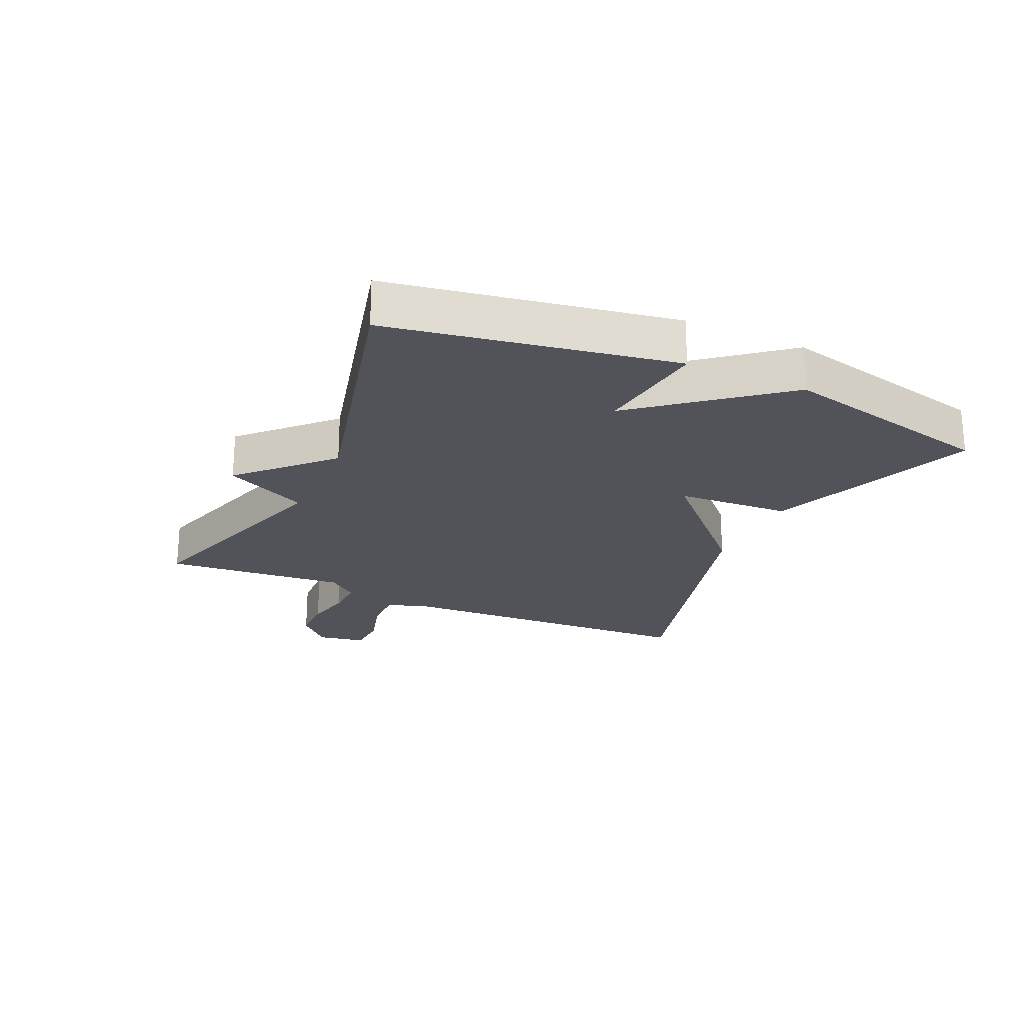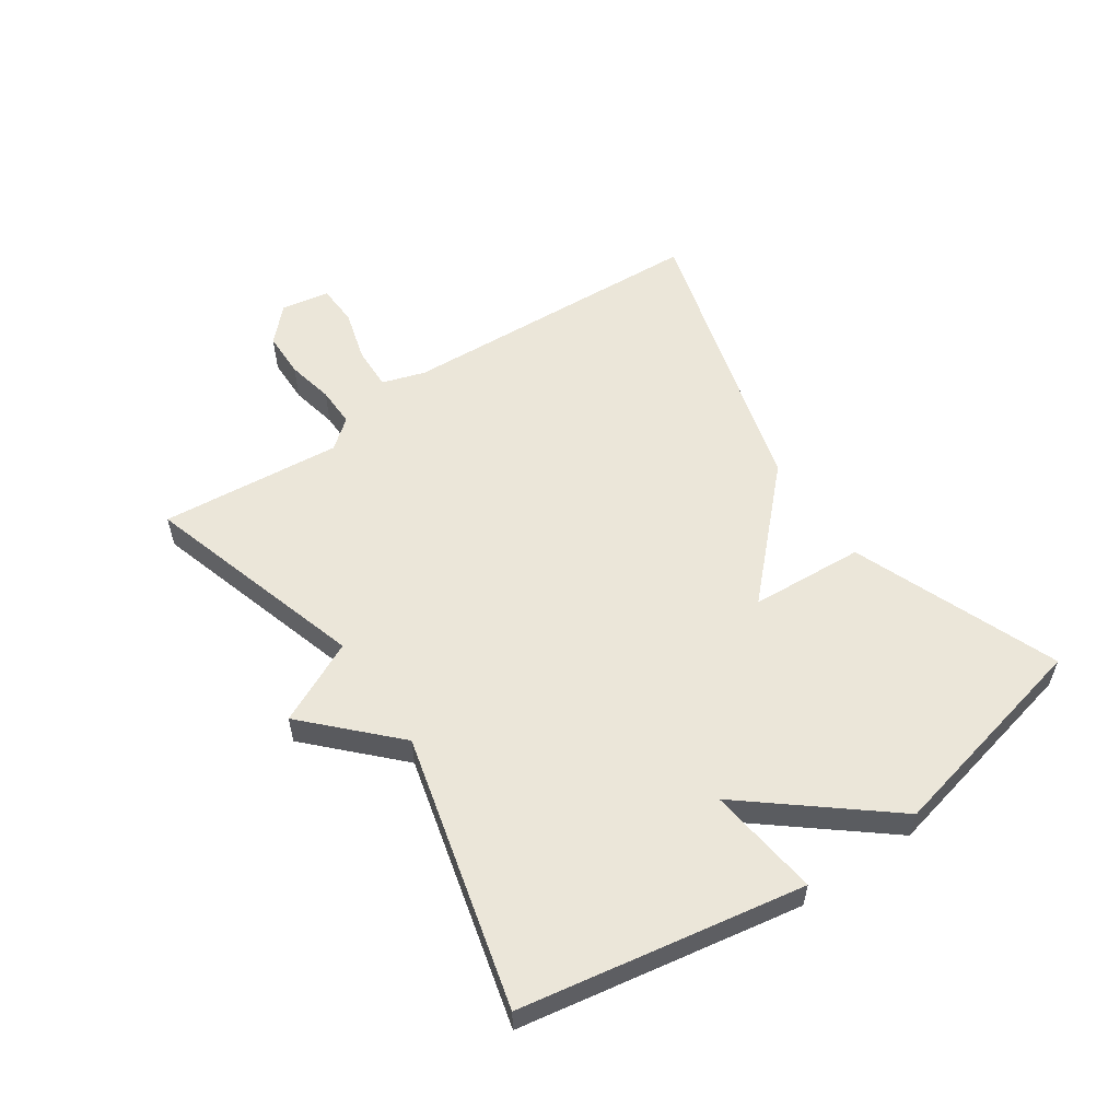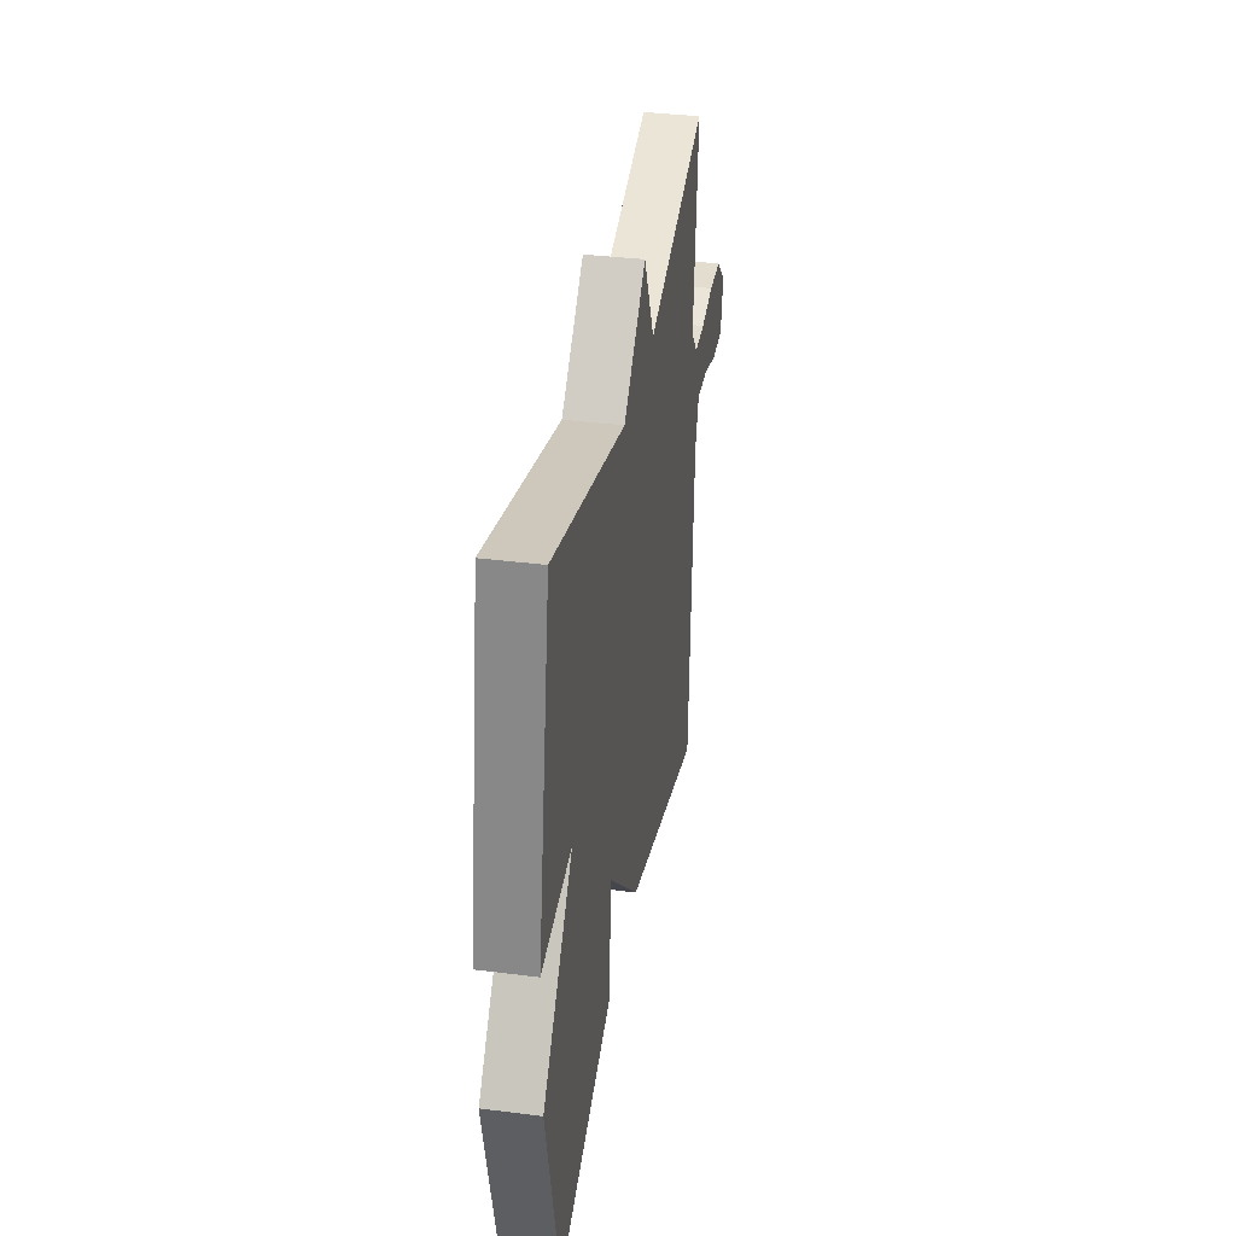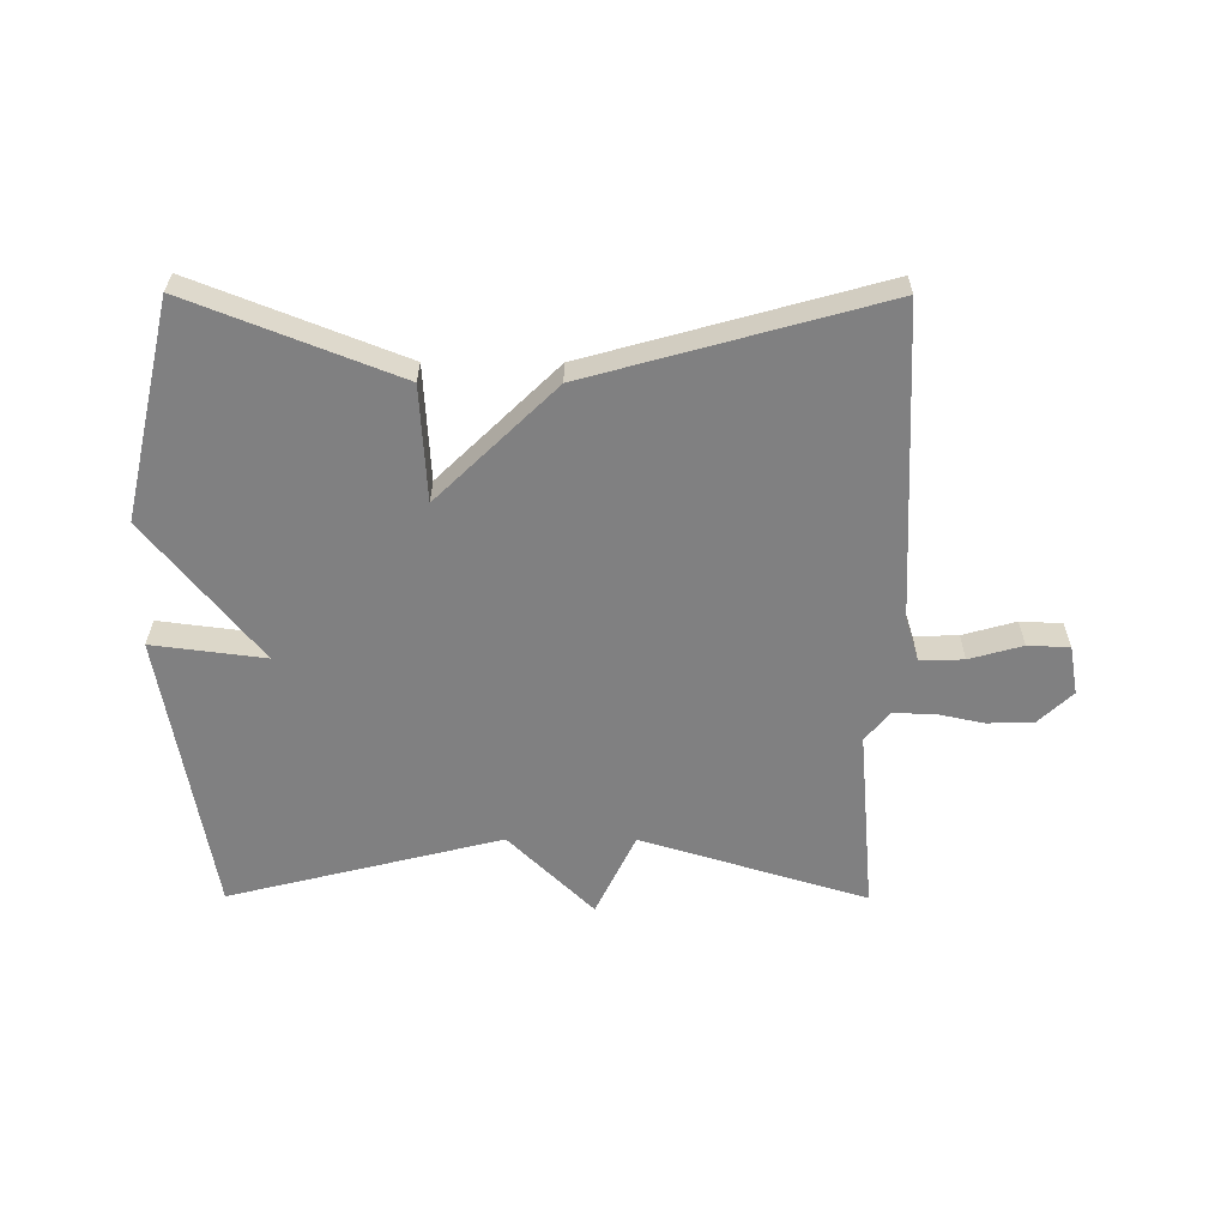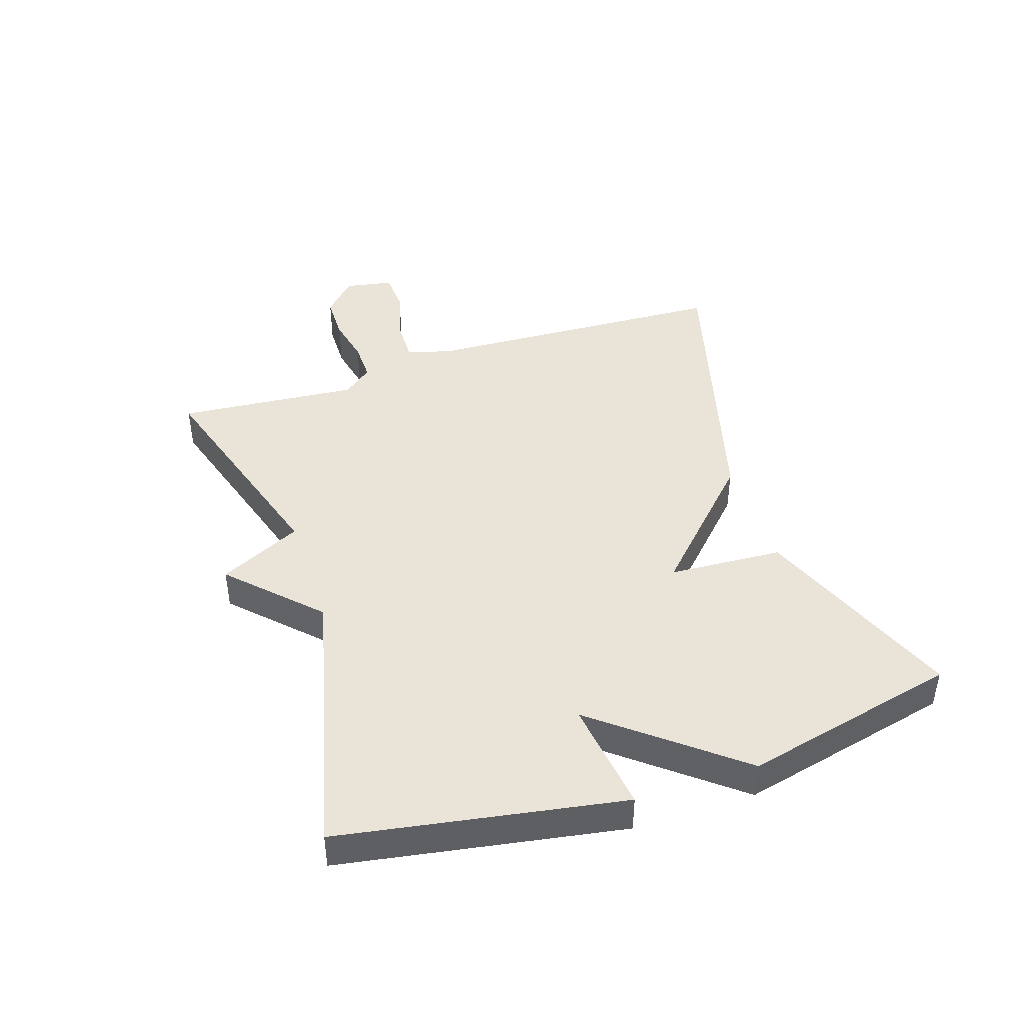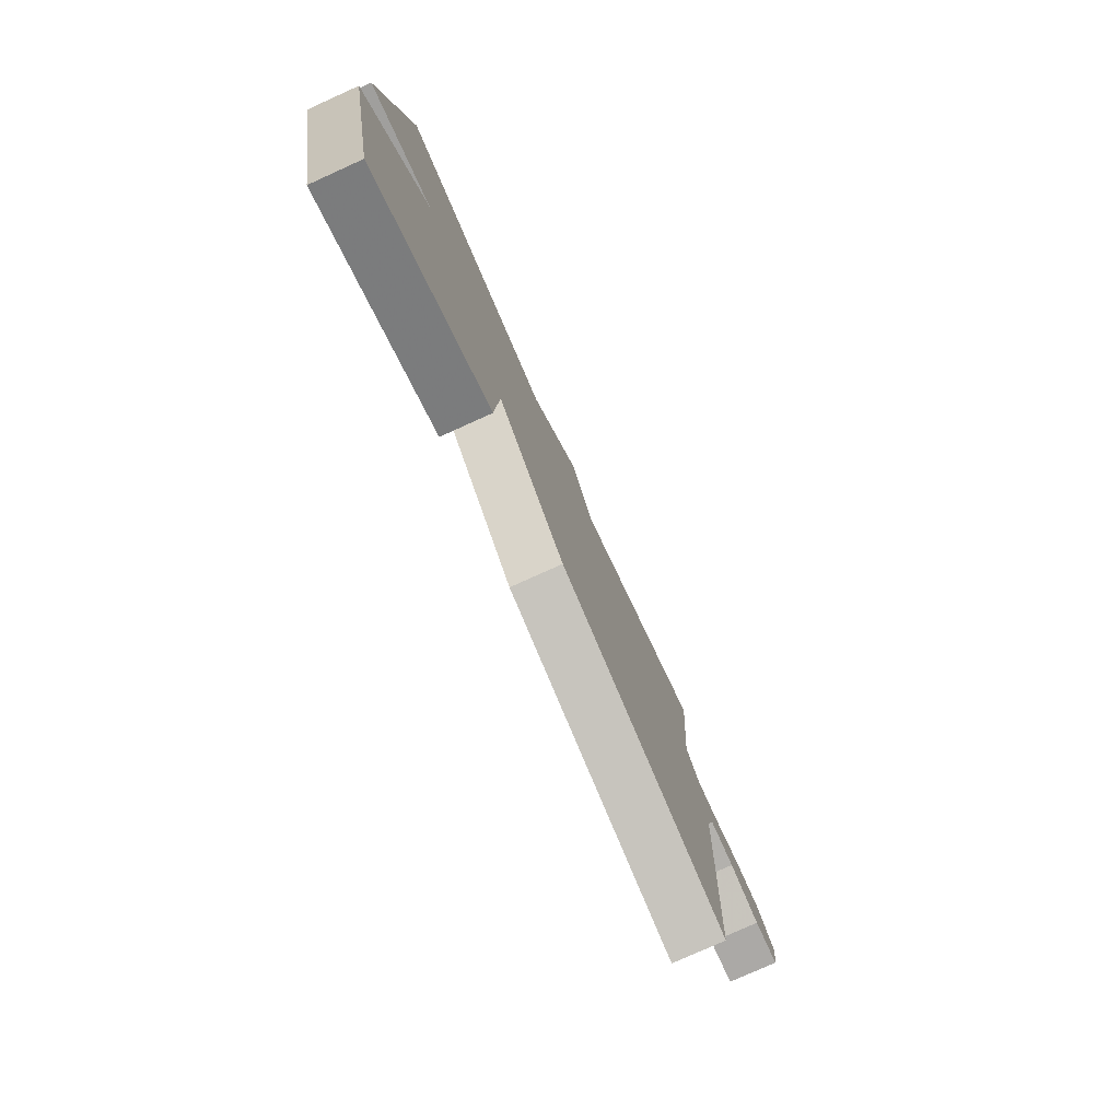
<metadata>
{"format":"obj","ext":"obj","renderer":"f3d","projection":"perspective","resolution":1024,"background":"white","views":[{"elev":-22.7,"azim":65.5,"up":"+Y"},{"elev":56.1,"azim":55.8,"up":"+Y"},{"elev":35.5,"azim":99.6,"up":"+Z"},{"elev":-60.2,"azim":179.8,"up":"+Y"},{"elev":43.5,"azim":71.6,"up":"+Y"},{"elev":-77.8,"azim":114.3,"up":"+Z"}]}
</metadata>
<code>
v -0.5 0.07 0.5
v -0.138 0.07 0.39
v -0.074 0.07 0.523
v 0.062 0.07 0.39
v 0.5 0.07 0.5
v 0.579 0.07 0.046
v 0.398 0.07 0.069
v 0.579 0.07 -0.154
v 0.5 0.07 -0.5
v 0.168 0.07 -0.37
v 0.157 0.07 -0.186
v -0.032 0.07 -0.37
v -0.5 0.07 -0.5
v -0.524 0.07 0
v -0.546 0.07 0.069
v -0.616 0.07 0.067
v -0.701 0.07 0.043
v -0.768 0.07 0.046
v -0.782 0.07 0.124
v -0.727 0.07 0.176
v -0.653 0.07 0.177
v -0.577 0.07 0.161
v -0.512 0.07 0.16
v -0.474 0.07 0.207
v -0.5 0 0.5
v -0.138 0 0.39
v -0.074 0 0.523
v 0.062 0 0.39
v 0.5 0 0.5
v 0.579 0 0.046
v 0.398 0 0.069
v 0.579 0 -0.154
v 0.5 0 -0.5
v 0.168 0 -0.37
v 0.157 0 -0.186
v -0.032 0 -0.37
v -0.5 0 -0.5
v -0.524 0 0
v -0.546 0 0.069
v -0.616 0 0.067
v -0.701 0 0.043
v -0.768 0 0.046
v -0.782 0 0.124
v -0.727 0 0.176
v -0.653 0 0.177
v -0.577 0 0.161
v -0.512 0 0.16
v -0.474 0 0.207
f 20 21 22
f 19 20 22
f 18 19 22
f 17 18 22
f 16 17 22
f 15 16 22 23
f 14 15 23 24
f 13 14 24
f 12 13 24
f 11 12 24
f 9 10 11
f 8 9 11
f 7 8 11
f 4 5 6 7
f 4 7 11 24
f 2 3 4
f 24 1 2
f 2 4 24
f 46 45 44
f 46 44 43
f 46 43 42
f 46 42 41
f 46 41 40
f 47 46 40 39
f 48 47 39 38
f 48 38 37
f 48 37 36
f 48 36 35
f 35 34 33
f 35 33 32
f 35 32 31
f 31 30 29 28
f 48 35 31 28
f 28 27 26
f 26 25 48
f 48 28 26
f 1 25 26 2
f 2 26 27 3
f 3 27 28 4
f 4 28 29 5
f 5 29 30 6
f 6 30 31 7
f 7 31 32 8
f 8 32 33 9
f 9 33 34 10
f 10 34 35 11
f 11 35 36 12
f 12 36 37 13
f 13 37 38 14
f 14 38 39 15
f 15 39 40 16
f 16 40 41 17
f 17 41 42 18
f 18 42 43 19
f 19 43 44 20
f 20 44 45 21
f 21 45 46 22
f 22 46 47 23
f 23 47 48 24
f 24 48 25 1

</code>
